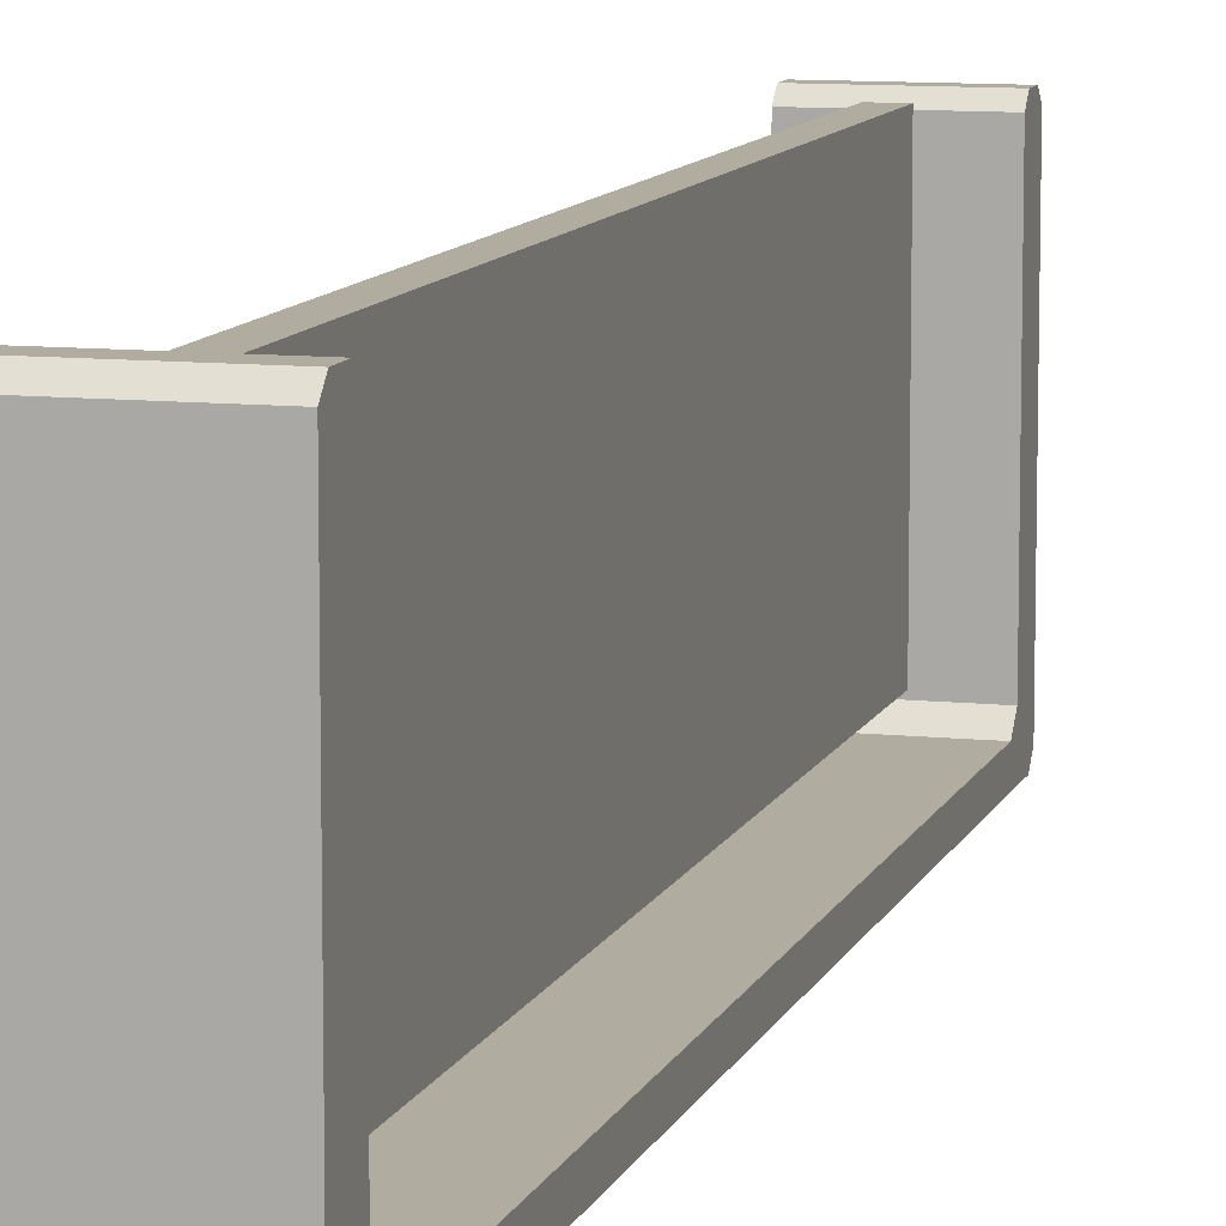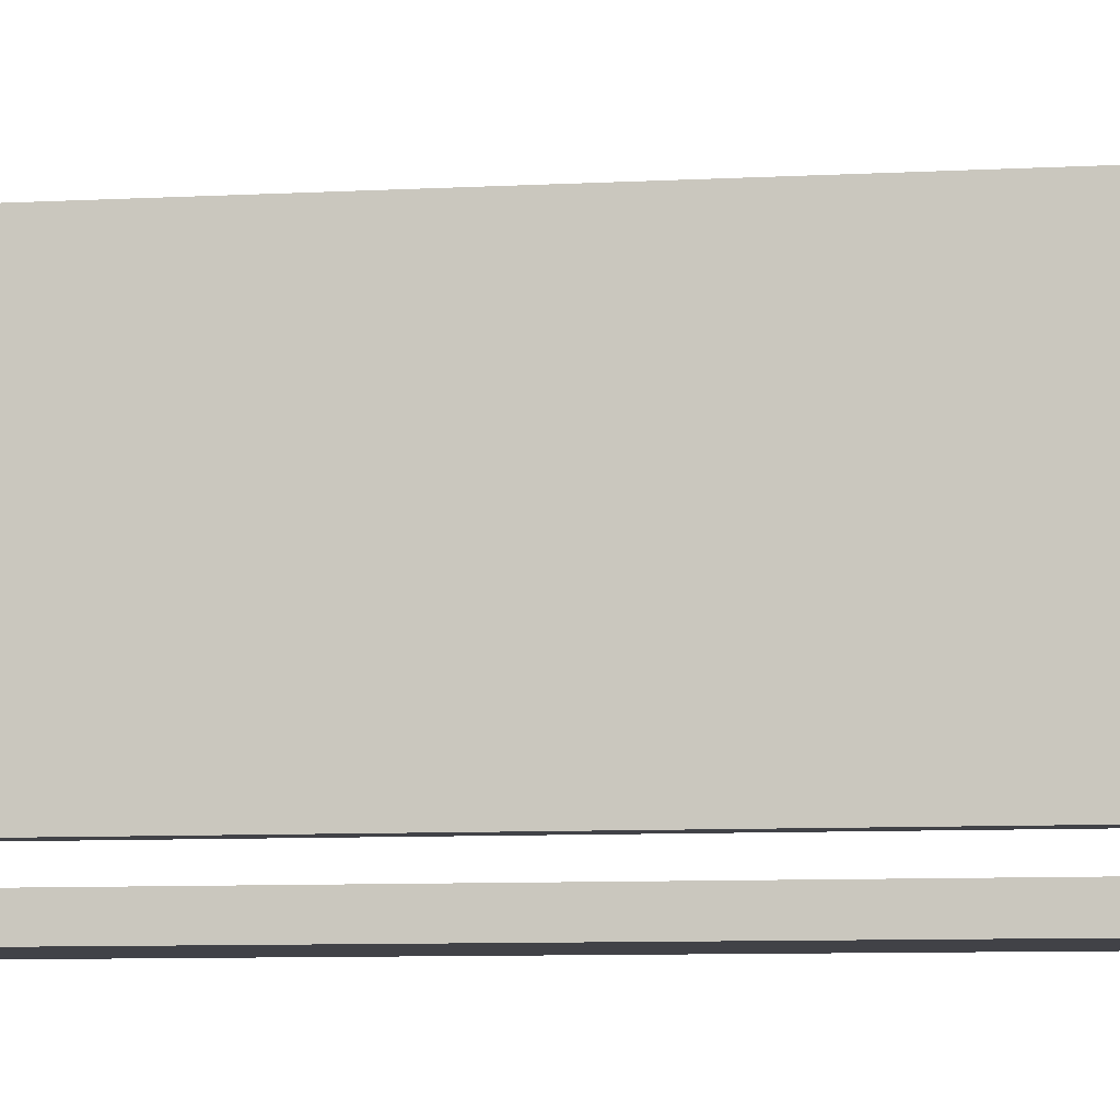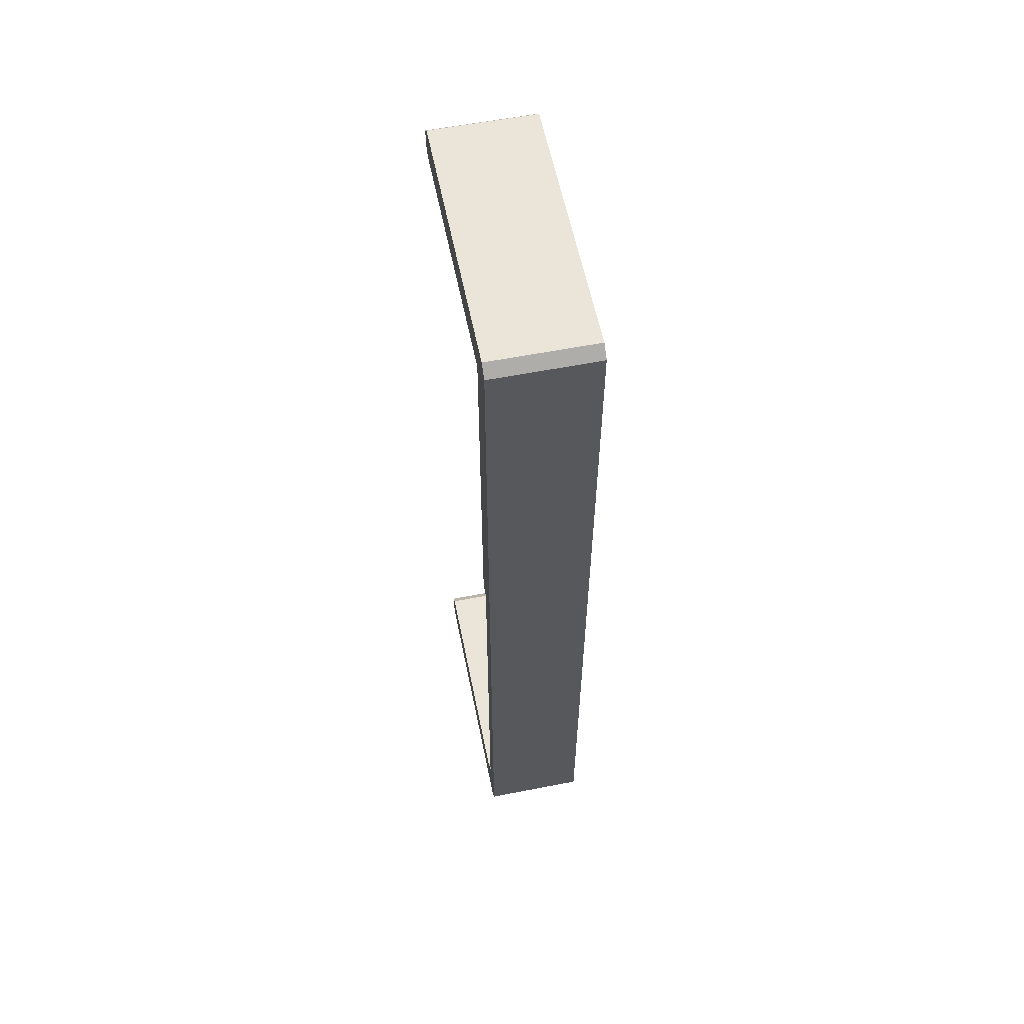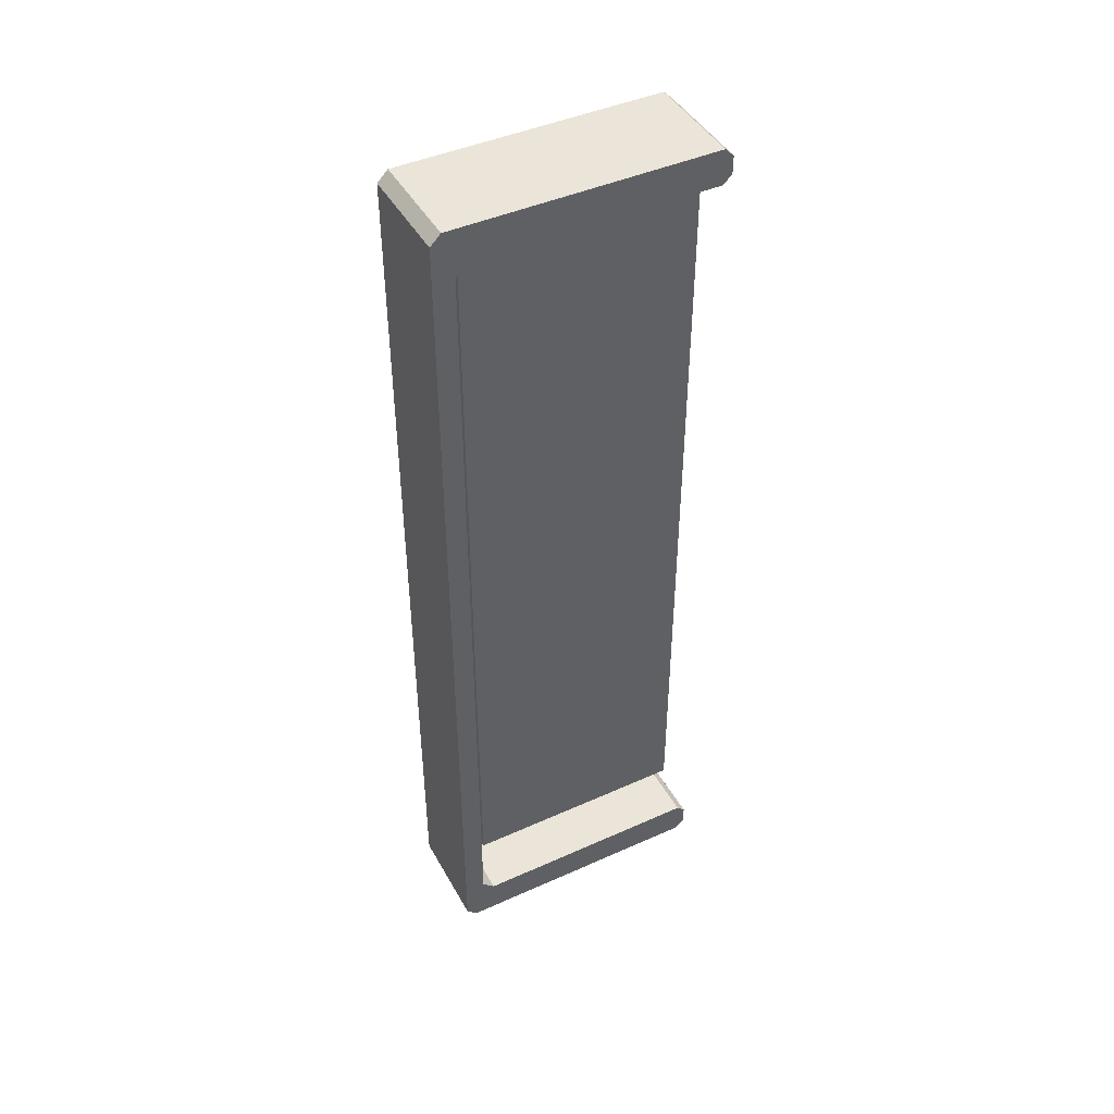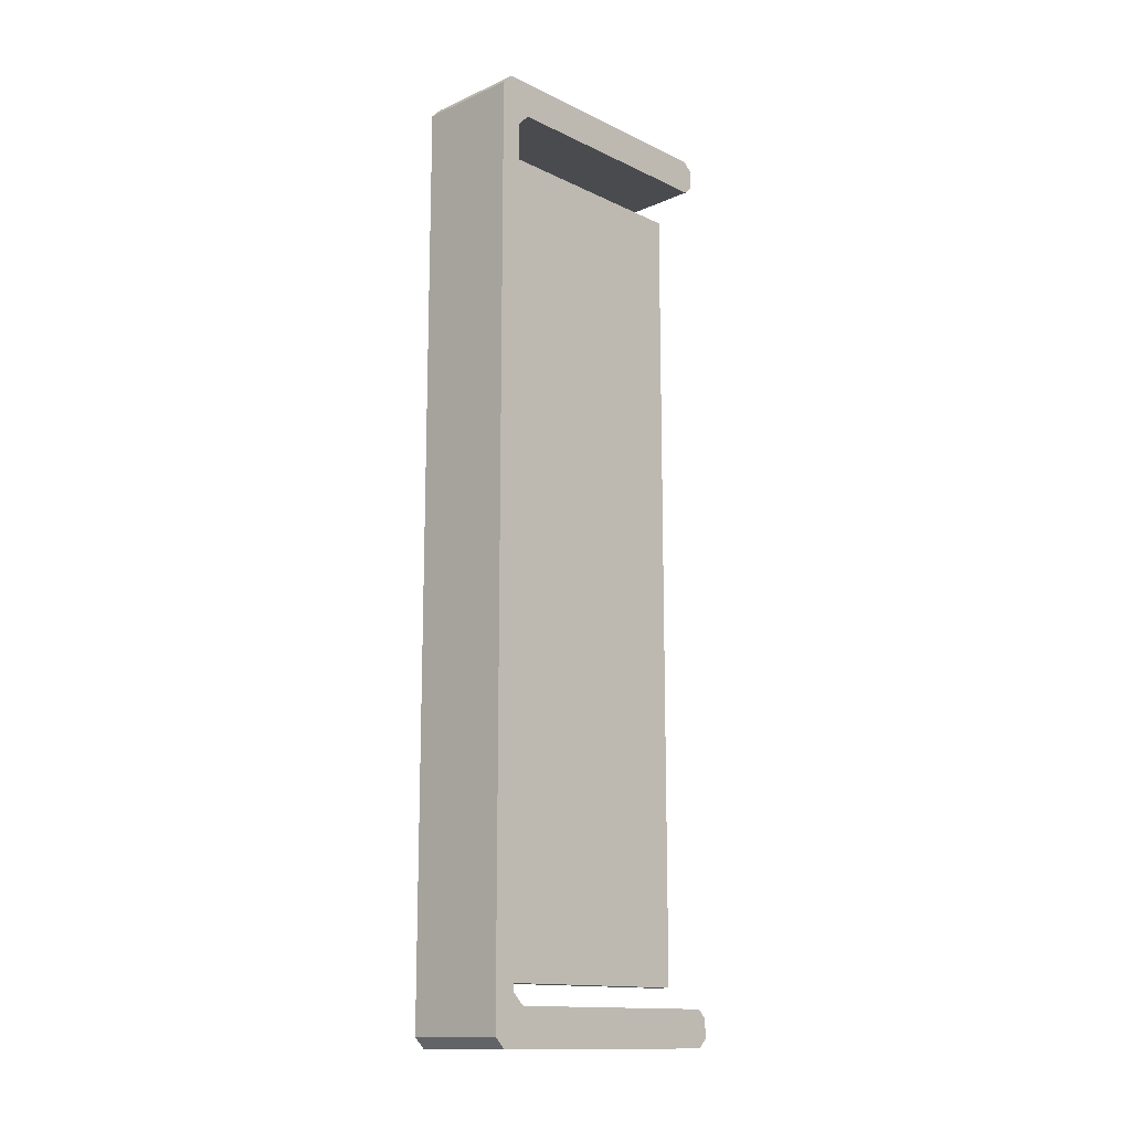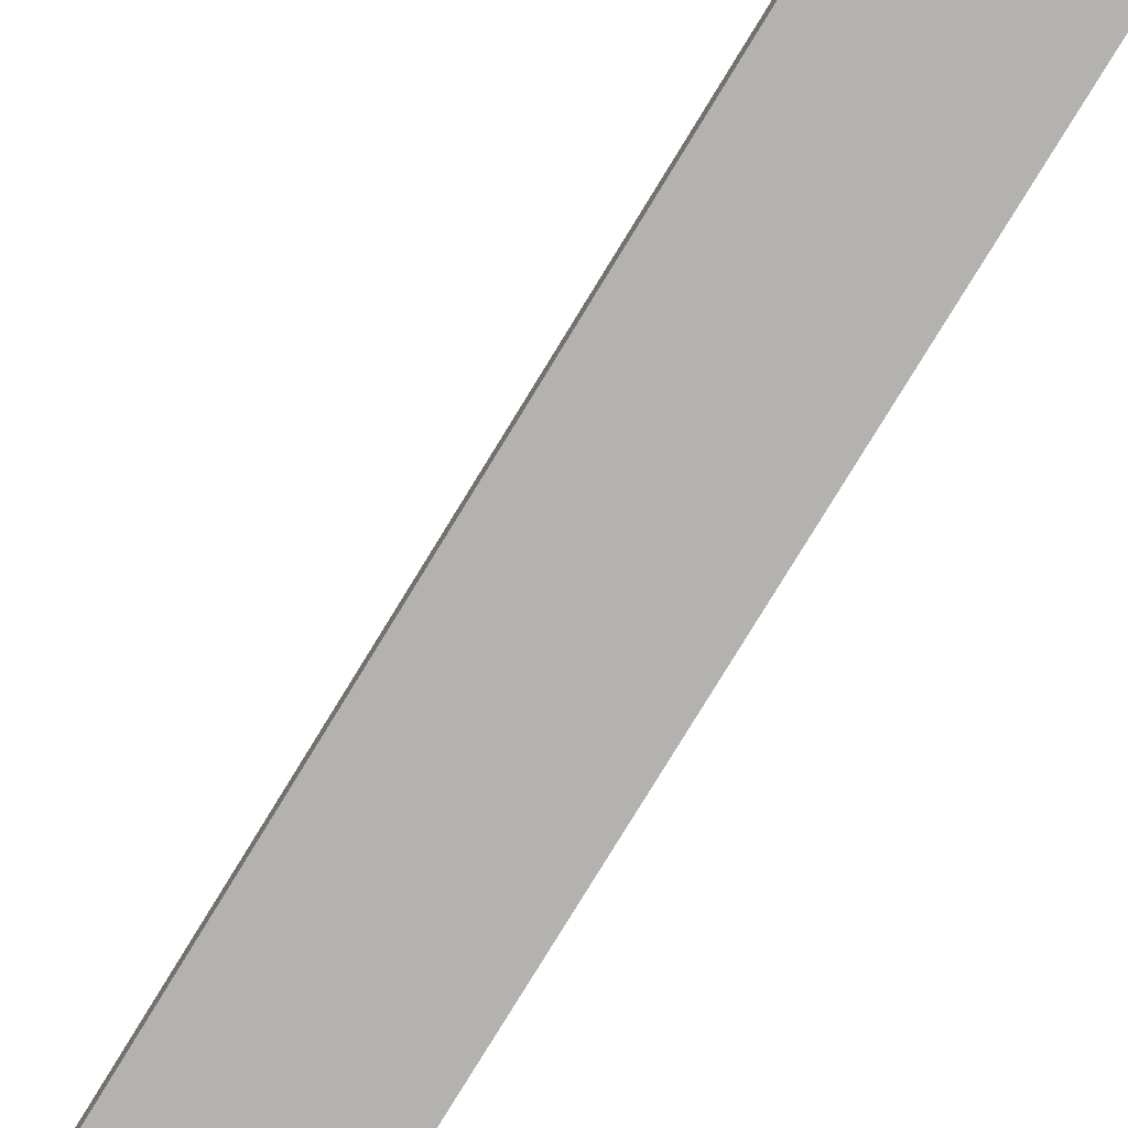
<metadata>
{"format":"obj","ext":"obj","renderer":"f3d","projection":"perspective","resolution":1024,"background":"white","views":[{"elev":9.9,"azim":15.4,"up":"+Z"},{"elev":-6.8,"azim":100.1,"up":"+Z"},{"elev":58.7,"azim":168.6,"up":"+Y"},{"elev":44.5,"azim":-117.6,"up":"+Y"},{"elev":-14.1,"azim":-136.2,"up":"+Y"},{"elev":-79.8,"azim":148.5,"up":"+Z"}]}
</metadata>
<code>
v -0.6812 -2.006 0.6752
v -0.5791 -2.006 0.6752
v -0.6812 2.006 0.6752
v -0.5791 2.006 0.6752
v -0.6812 2.006 -0.4903
v -0.5791 2.006 -0.4903
v -0.6812 -2.006 -0.4903
v -0.5791 -2.006 -0.4903
f 1 2 4 3
f 3 4 6 5
f 5 6 8 7
f 7 8 2 1
f 2 8 6 4
f 7 1 3 5
v -0.8887 2.286 -0.5923
v -0.3778 2.286 -0.5923
v -0.8887 2.111 -0.6966
v -0.3778 2.111 -0.6966
v -0.8887 -0 -0.6966
v -0.3778 -0 -0.6966
v -0.8887 -2.111 -0.6966
v -0.3778 -2.111 -0.6966
v -0.8887 -2.292 -0.5923
v -0.3778 -2.292 -0.5923
v -0.3778 0 -0.5923
v -0.8887 0 -0.5923
v -0.8887 2.234 -0.6966
v -0.8887 2.286 -0.6445
v -0.3778 2.234 -0.6966
v -0.3778 2.286 -0.6445
v -0.8887 -2.292 -0.6445
v -0.8887 -2.24 -0.6966
v -0.3778 -2.292 -0.6445
v -0.3778 -2.24 -0.6966
v -0.8887 -2.292 0.6533
v -0.8887 -2.249 0.6971
v -0.3778 -2.292 0.6533
v -0.3778 -2.249 0.6971
v -0.8887 -2.111 0.6533
v -0.8887 -2.154 0.6971
v -0.3778 -2.111 0.6533
v -0.3778 -2.154 0.6971
v -0.8887 2.111 0.6533
v -0.8887 2.154 0.6971
v -0.3778 2.111 0.6533
v -0.3778 2.154 0.6971
v -0.8887 2.286 0.6533
v -0.8887 2.242 0.6971
v -0.3778 2.286 0.6533
v -0.3778 2.242 0.6971
v -0.3778 2.05 -0.5923
v -0.3778 2.111 -0.6445
v -0.3778 2.163 -0.5923
v -0.3778 2.111 -0.5312
v -0.8887 2.111 -0.5312
v -0.8887 2.163 -0.5923
v -0.8887 2.111 -0.6445
v -0.8887 2.05 -0.5923
v -0.3778 -2.111 -0.5312
v -0.3778 -2.163 -0.5923
v -0.3778 -2.111 -0.6445
v -0.3778 -2.05 -0.5923
v -0.8887 -2.05 -0.5923
v -0.8887 -2.111 -0.6445
v -0.8887 -2.163 -0.5923
v -0.8887 -2.111 -0.5312
f 30 32 36 34
f 38 40 44 42
f 41 43 10 9
f 9 10 24 22
f 21 23 12 11
f 11 12 14 13
f 13 14 16 15
f 15 16 28 26
f 25 27 18 17
f 17 18 31 29
f 18 27 54
f 54 27 55
f 27 28 55
f 28 16 55
f 19 14 45
f 12 46 14
f 14 46 45
f 17 29 59
f 59 29 60
f 30 34 29
f 34 33 29
f 29 33 60
f 15 58 13
f 58 57 13
f 57 20 13
f 13 20 11
f 11 20 51
f 20 52 51
f 11 51 21
f 21 51 22
f 51 50 22
f 50 9 22
f 33 35 53 60
f 49 48 39 37
f 45 52 19
f 52 20 19
f 19 20 56
f 20 57 56
f 17 59 25
f 59 58 25
f 25 58 26
f 26 58 15
f 21 22 24 23
f 25 26 28 27
f 18 54 31
f 54 53 31
f 32 31 36
f 36 31 35
f 31 53 35
f 10 43 47
f 47 43 48
f 40 39 44
f 44 39 43
f 39 48 43
f 30 29 31 32
f 33 34 36 35
f 38 37 39 40
f 41 42 44 43
f 12 23 46
f 23 24 46
f 46 24 47
f 47 24 10
f 9 50 41
f 50 49 41
f 38 42 37
f 42 41 37
f 49 37 41
f 45 48 49 52
f 45 46 47 48
f 49 50 51 52
f 16 14 55
f 55 14 56
f 56 14 19
f 53 56 57 60
f 53 54 55 56
f 57 58 59 60

</code>
